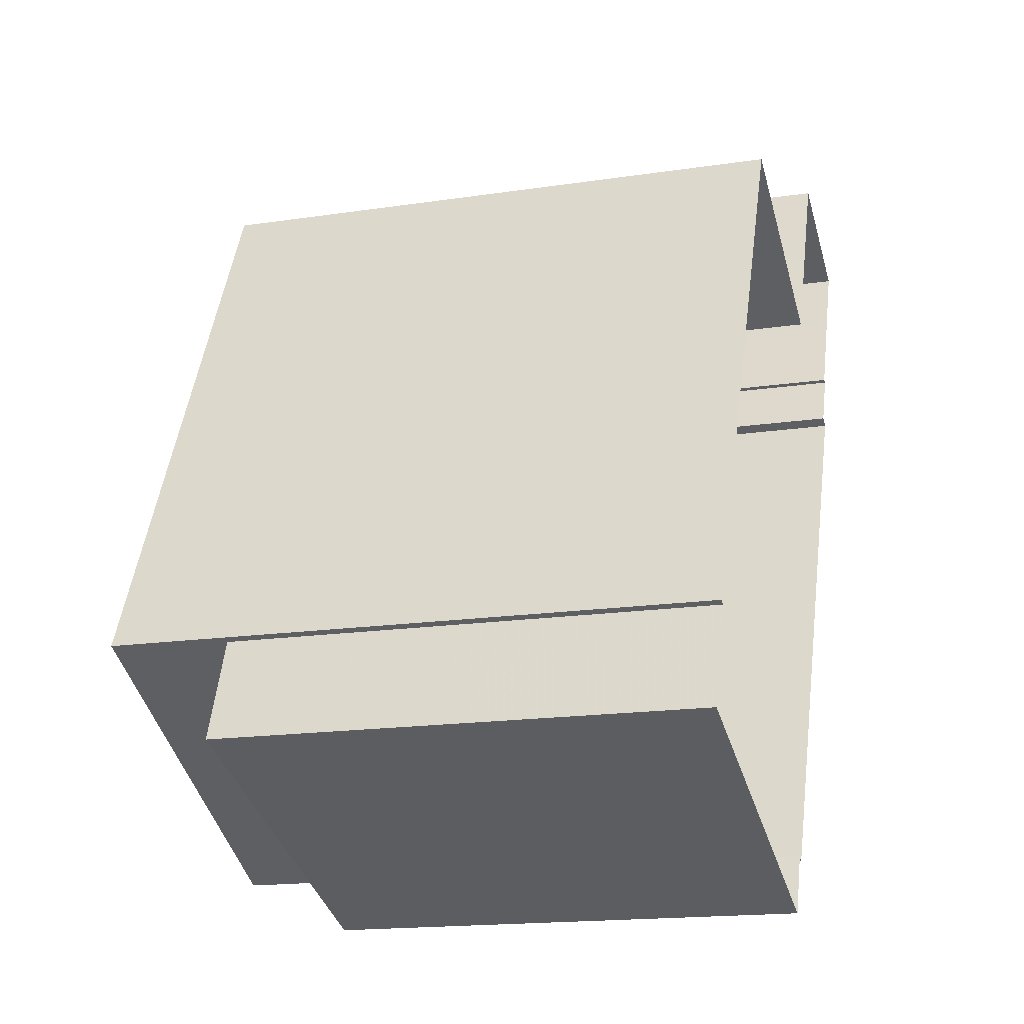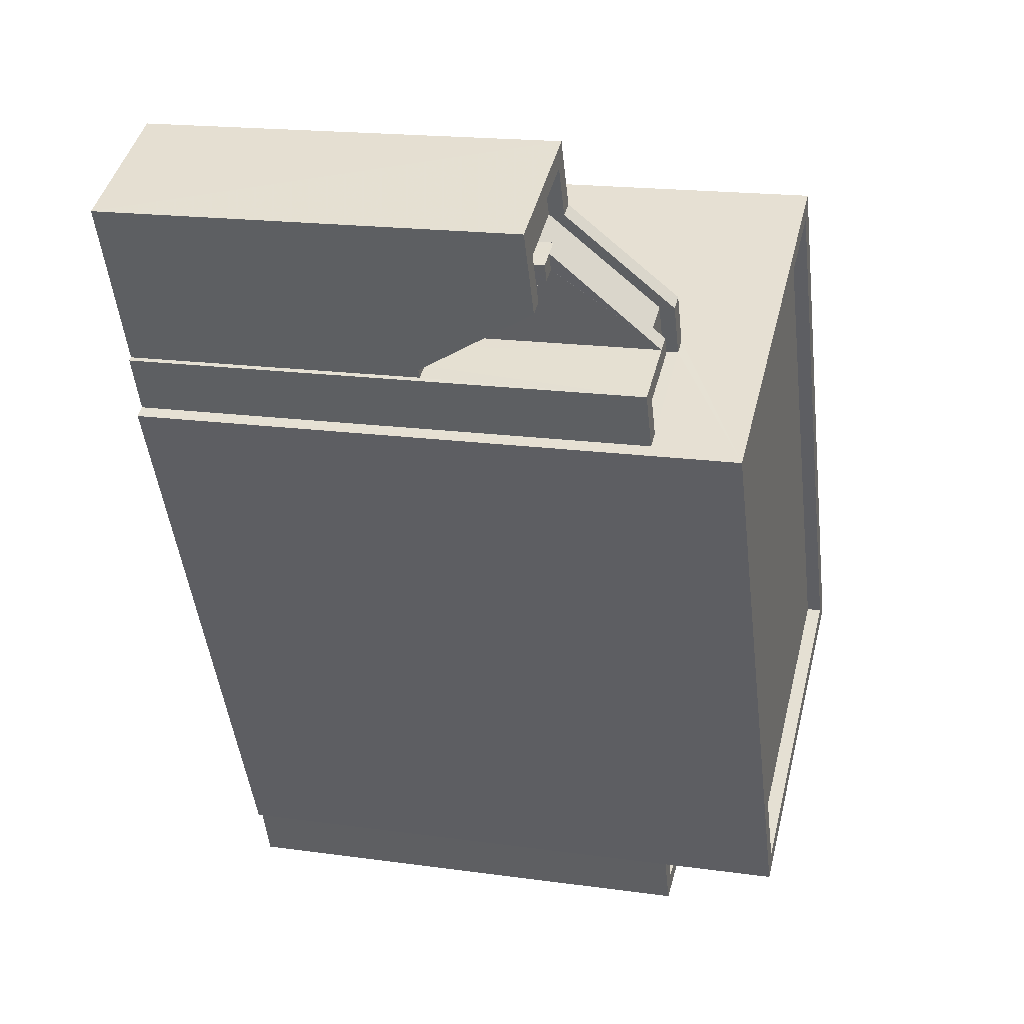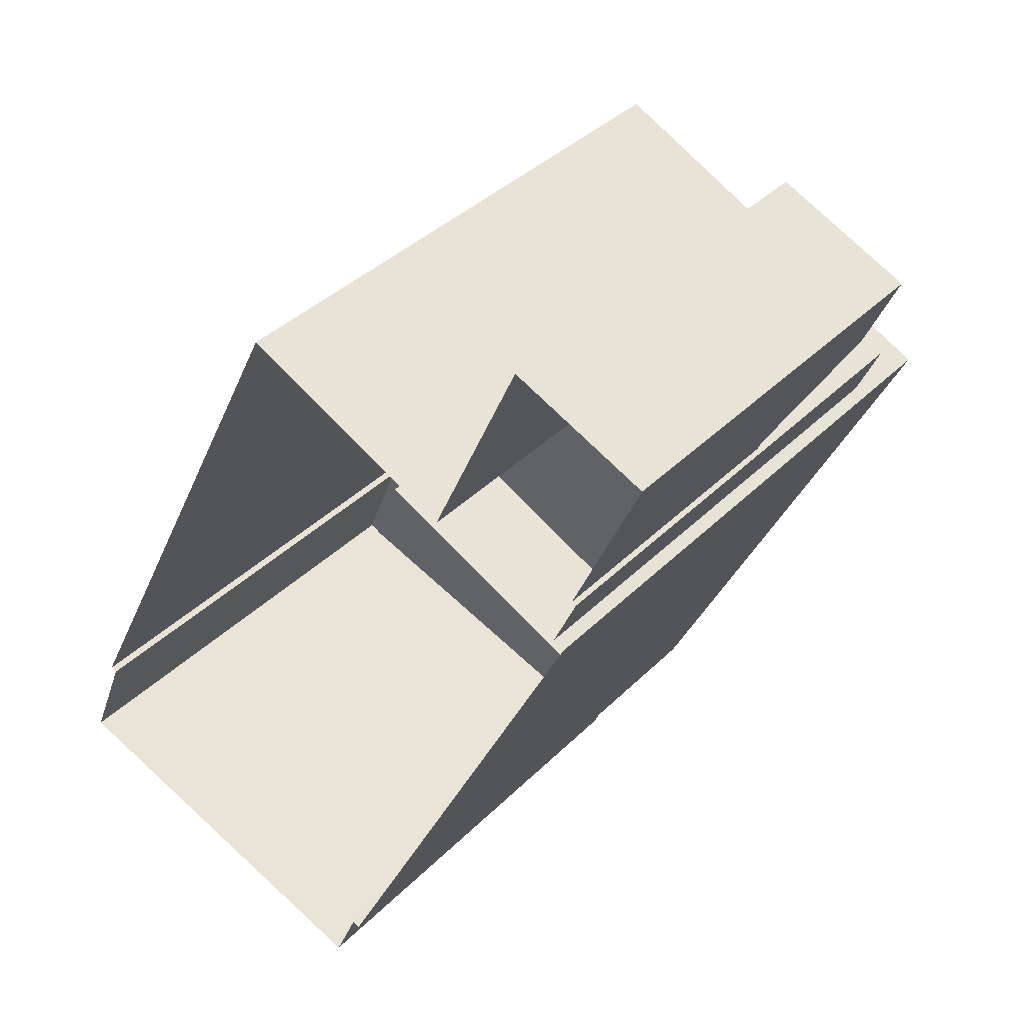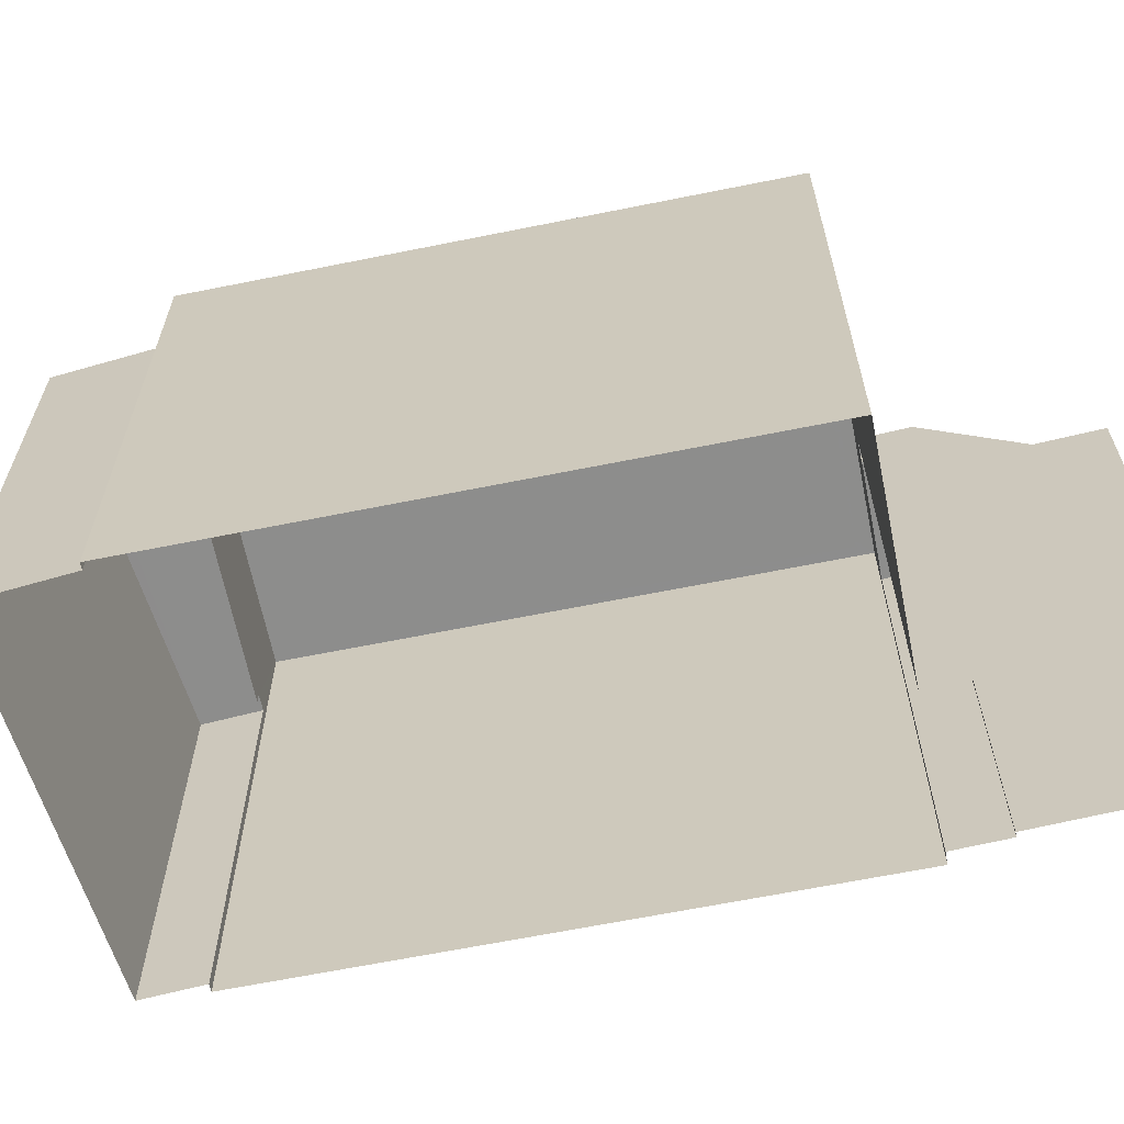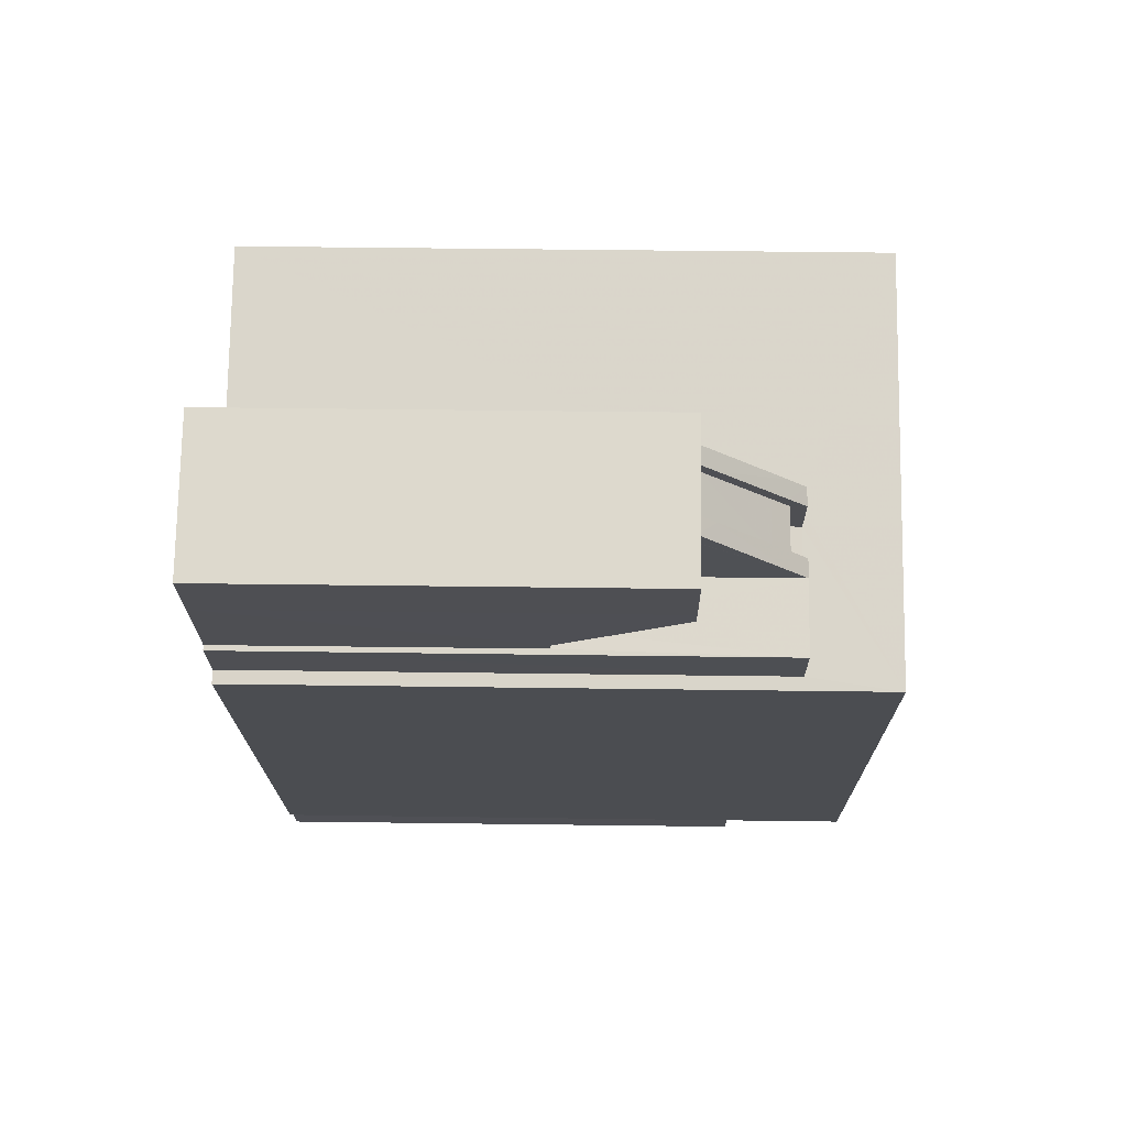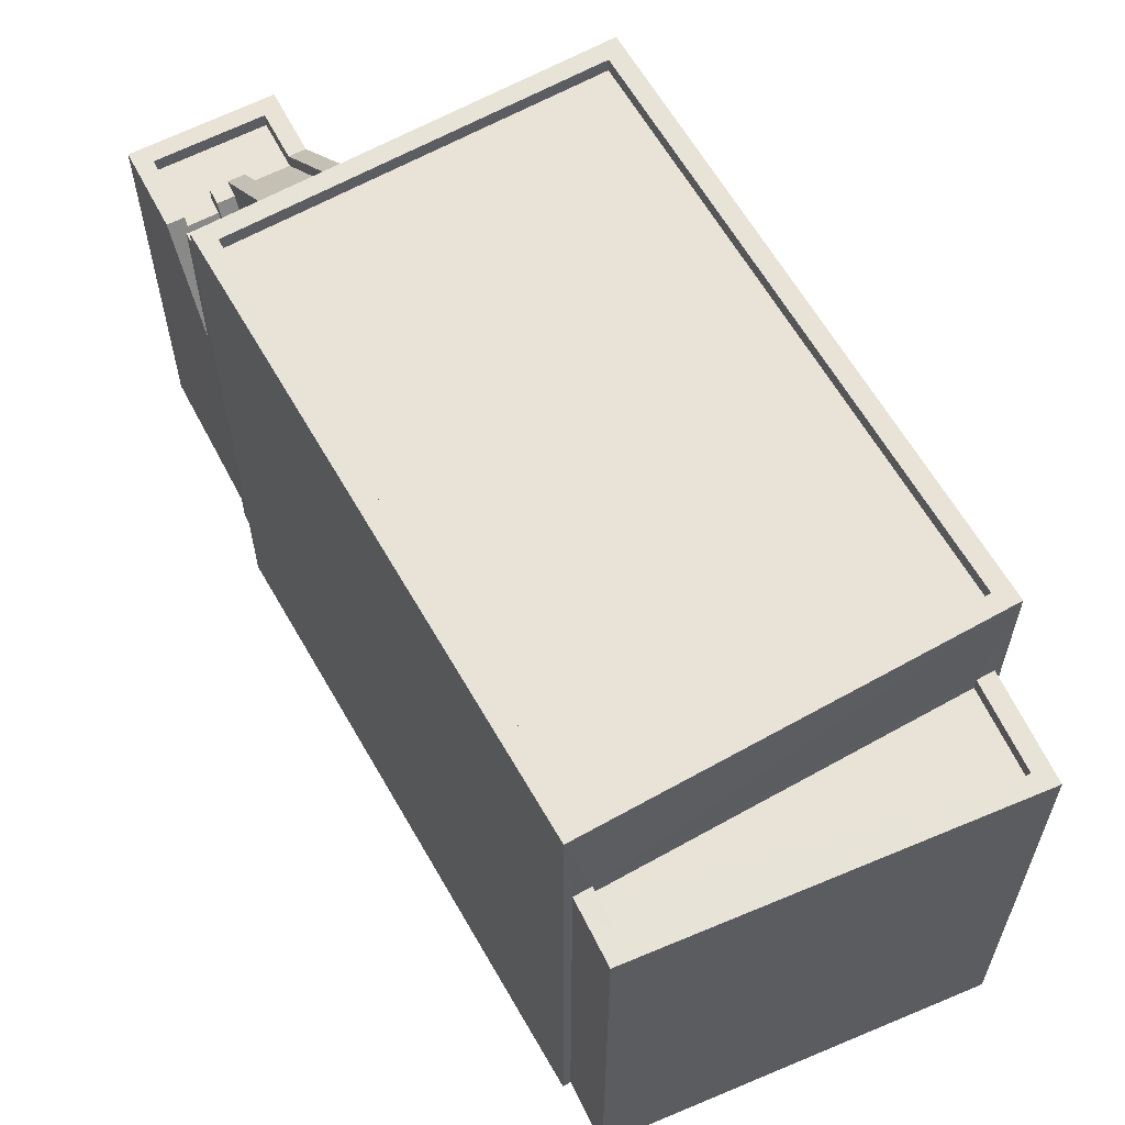
<metadata>
{"format":"obj","ext":"obj","renderer":"f3d","projection":"perspective","resolution":1024,"background":"white","views":[{"elev":-17.0,"azim":106.9,"up":"+Y"},{"elev":18.2,"azim":-74.8,"up":"+Y"},{"elev":37.8,"azim":-141.3,"up":"+Y"},{"elev":-64.5,"azim":127.9,"up":"+Z"},{"elev":47.6,"azim":-89.1,"up":"+Y"},{"elev":62.5,"azim":-3.3,"up":"+Z"}]}
</metadata>
<code>
v -9068 -3.622e+04 14.69
v -9074 -3.622e+04 14.69
v -9074 -3.622e+04 14.69
v -9073 -3.621e+04 14.7
v -9068 -3.622e+04 14.69
v -9068 -3.622e+04 14.69
v -9074 -3.622e+04 14.69
v -9079 -3.621e+04 14.7
v -9080 -3.621e+04 14.7
v -9078 -3.621e+04 14.7
v -9078 -3.621e+04 14.7
v -9081 -3.621e+04 14.7
v -9077 -3.621e+04 14.7
v -9079 -3.621e+04 14.7
v -9077 -3.621e+04 14.7
v -9079 -3.621e+04 14.7
v -9079 -3.621e+04 14.7
v -9079 -3.621e+04 19.4
v -9079 -3.621e+04 19.4
v -9079 -3.621e+04 19.4
v -9079 -3.621e+04 19.4
v -9079 -3.621e+04 21.42
v -9080 -3.621e+04 21.42
v -9079 -3.621e+04 21.67
v -9079 -3.621e+04 21.67
v -9079 -3.621e+04 21.67
v -9079 -3.621e+04 21.67
v -9079 -3.621e+04 21.67
v -9079 -3.621e+04 19.65
v -9078 -3.621e+04 19.65
v -9078 -3.621e+04 19.65
v -9079 -3.621e+04 19.65
v -9079 -3.621e+04 19.65
v -9079 -3.621e+04 19.65
v -9079 -3.621e+04 19.65
v -9079 -3.621e+04 19.65
v -9080 -3.621e+04 21.67
v -9080 -3.621e+04 21.67
v -9077 -3.621e+04 22.8
v -9078 -3.621e+04 22.81
v -9078 -3.621e+04 23.1
v -9077 -3.621e+04 23.1
v -9078 -3.621e+04 21.72
v -9079 -3.621e+04 21.72
v -9078 -3.621e+04 21.42
v -9079 -3.621e+04 21.42
v -9078 -3.621e+04 23.35
v -9078 -3.621e+04 23.06
v -9078 -3.621e+04 23.35
v -9078 -3.621e+04 23.06
v -9079 -3.621e+04 21.97
v -9079 -3.621e+04 21.67
v -9077 -3.621e+04 23.05
v -9078 -3.621e+04 21.97
v -9077 -3.621e+04 23.05
v -9078 -3.621e+04 21.67
v -9078 -3.621e+04 21.67
v -9077 -3.621e+04 23.35
v -9077 -3.621e+04 23.35
v -9080 -3.621e+04 21.42
v -9080 -3.621e+04 21.42
v -9079 -3.621e+04 21.42
v -9079 -3.621e+04 21.42
v -9078 -3.621e+04 21.42
v -9078 -3.621e+04 21.67
v -9078 -3.621e+04 21.67
v -9081 -3.621e+04 21.67
v -9080 -3.621e+04 21.67
v -9080 -3.621e+04 21.67
v -9080 -3.621e+04 21.67
v -9078 -3.621e+04 23.1
v -9077 -3.621e+04 23.1
v -9078 -3.621e+04 23.1
v -9079 -3.621e+04 23.1
v -9079 -3.621e+04 23.1
v -9077 -3.621e+04 23.35
v -9077 -3.621e+04 23.35
v -9078 -3.621e+04 23.35
v -9078 -3.621e+04 23.35
v -9079 -3.621e+04 23.35
v -9079 -3.621e+04 23.35
v -9079 -3.621e+04 23.35
v -9079 -3.621e+04 23.35
v -9069 -3.622e+04 24.82
v -9068 -3.622e+04 24.82
v -9073 -3.621e+04 24.82
v -9073 -3.621e+04 24.82
v -9074 -3.622e+04 24.57
v -9069 -3.622e+04 24.57
v -9073 -3.621e+04 24.57
v -9079 -3.621e+04 24.58
v -9079 -3.621e+04 24.83
v -9079 -3.621e+04 24.83
v -9074 -3.622e+04 24.82
v -9074 -3.622e+04 24.82
v -9074 -3.622e+04 22.57
v -9074 -3.622e+04 22.57
v -9068 -3.622e+04 22.56
v -9069 -3.622e+04 22.56
v -9074 -3.622e+04 22.82
v -9074 -3.622e+04 22.82
v -9074 -3.622e+04 22.82
v -9069 -3.622e+04 22.81
v -9068 -3.622e+04 22.81
v -9068 -3.622e+04 22.81
v -9074 -3.622e+04 22.82
v -9068 -3.622e+04 22.81
f 1 2 3
f 4 5 6
f 6 1 3
f 3 7 8
f 9 10 11
f 12 10 9
f 13 9 11
f 14 13 15
f 4 6 15
f 16 14 17
f 14 9 13
f 17 3 8
f 6 3 15
f 14 15 17
f 15 3 17
f 18 19 20
f 21 18 20
f 19 22 20
f 22 23 20
f 24 25 26
f 24 27 25
f 28 26 29
f 28 24 26
f 28 29 30
f 31 30 29
f 32 31 29
f 33 34 35
f 33 36 34
f 33 35 37
f 38 33 37
f 39 40 41
f 42 39 41
f 40 39 43
f 44 40 43
f 44 43 45
f 46 44 45
f 47 48 49
f 47 50 48
f 50 51 48
f 51 52 27
f 48 51 27
f 53 54 55
f 56 57 54
f 53 56 54
f 58 53 55
f 59 58 55
f 23 22 60
f 61 60 62
f 61 63 64
f 64 46 45
f 63 46 64
f 61 62 63
f 60 22 62
f 65 66 56
f 67 68 65
f 37 69 38
f 66 57 56
f 70 69 37
f 67 69 68
f 65 68 66
f 68 69 70
f 42 41 71
f 42 71 72
f 72 73 74
f 73 75 74
f 71 73 72
f 59 76 58
f 59 77 76
f 47 49 78
f 79 47 78
f 49 80 81
f 81 80 82
f 81 82 83
f 78 49 81
f 84 85 86
f 87 84 86
f 88 89 90
f 91 88 90
f 86 92 93
f 94 85 84
f 94 93 92
f 86 93 87
f 95 94 84
f 93 94 95
f 96 97 98
f 99 96 98
f 100 101 102
f 103 104 105
f 101 106 102
f 105 104 107
f 104 106 107
f 102 106 104
f 32 19 18
f 22 26 62
f 22 19 29
f 26 25 62
f 29 26 22
f 19 32 29
f 27 63 62
f 25 27 62
f 70 37 60
f 20 35 34
f 37 35 23
f 20 34 21
f 23 35 20
f 37 23 60
f 38 69 33
f 36 33 14
f 14 33 9
f 33 69 9
f 49 48 31
f 27 24 48
f 28 30 31
f 24 28 48
f 48 28 31
f 52 46 63
f 27 52 63
f 46 52 44
f 44 51 40
f 52 51 44
f 51 50 40
f 50 41 40
f 50 47 41
f 45 43 57
f 57 43 54
f 54 39 55
f 54 43 39
f 55 39 42
f 59 55 42
f 11 56 13
f 53 58 13
f 56 53 13
f 69 67 12
f 9 69 12
f 12 65 10
f 12 67 65
f 10 56 11
f 10 65 56
f 70 60 61
f 68 70 61
f 66 61 64
f 66 68 61
f 57 64 45
f 57 66 64
f 13 76 15
f 13 58 76
f 31 32 49
f 80 49 34
f 80 36 16
f 36 14 16
f 32 18 21
f 80 34 36
f 32 21 34
f 49 32 34
f 16 82 80
f 16 17 82
f 79 71 41
f 47 79 41
f 77 59 42
f 72 77 42
f 83 75 81
f 83 74 75
f 79 78 73
f 71 79 73
f 78 81 75
f 73 78 75
f 15 76 4
f 86 4 76
f 86 76 92
f 8 82 17
f 92 82 8
f 77 72 74
f 77 74 83
f 83 82 92
f 92 76 77
f 92 77 83
f 3 101 7
f 94 7 101
f 94 100 85
f 5 105 6
f 85 105 5
f 96 99 103
f 103 105 85
f 100 96 103
f 94 101 100
f 85 100 103
f 4 85 5
f 4 86 85
f 94 92 8
f 7 94 8
f 87 91 90
f 87 93 91
f 84 90 89
f 84 87 90
f 84 89 88
f 95 84 88
f 95 88 91
f 93 95 91
f 99 98 104
f 103 99 104
f 104 98 97
f 102 104 97
f 96 102 97
f 96 100 102
f 6 107 1
f 6 105 107
f 107 2 1
f 107 106 2
f 3 2 106
f 101 3 106

</code>
